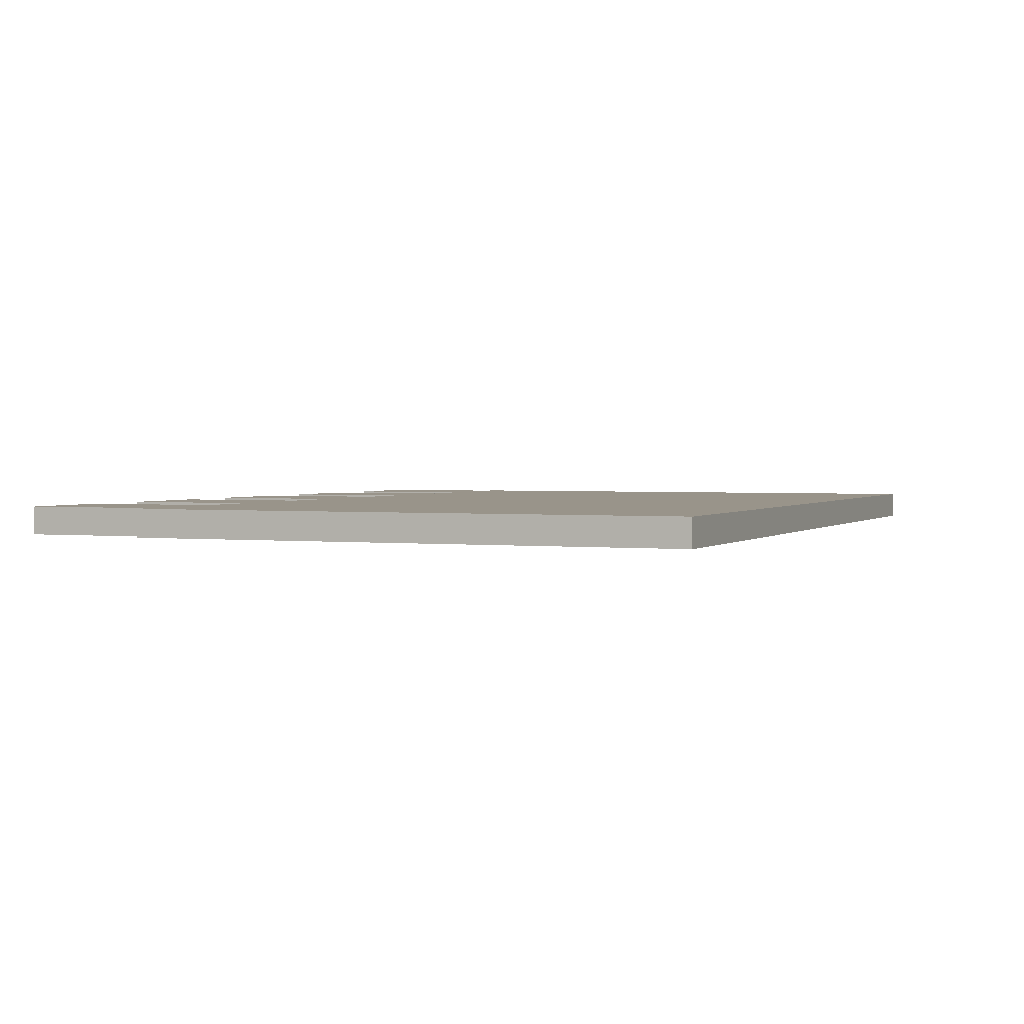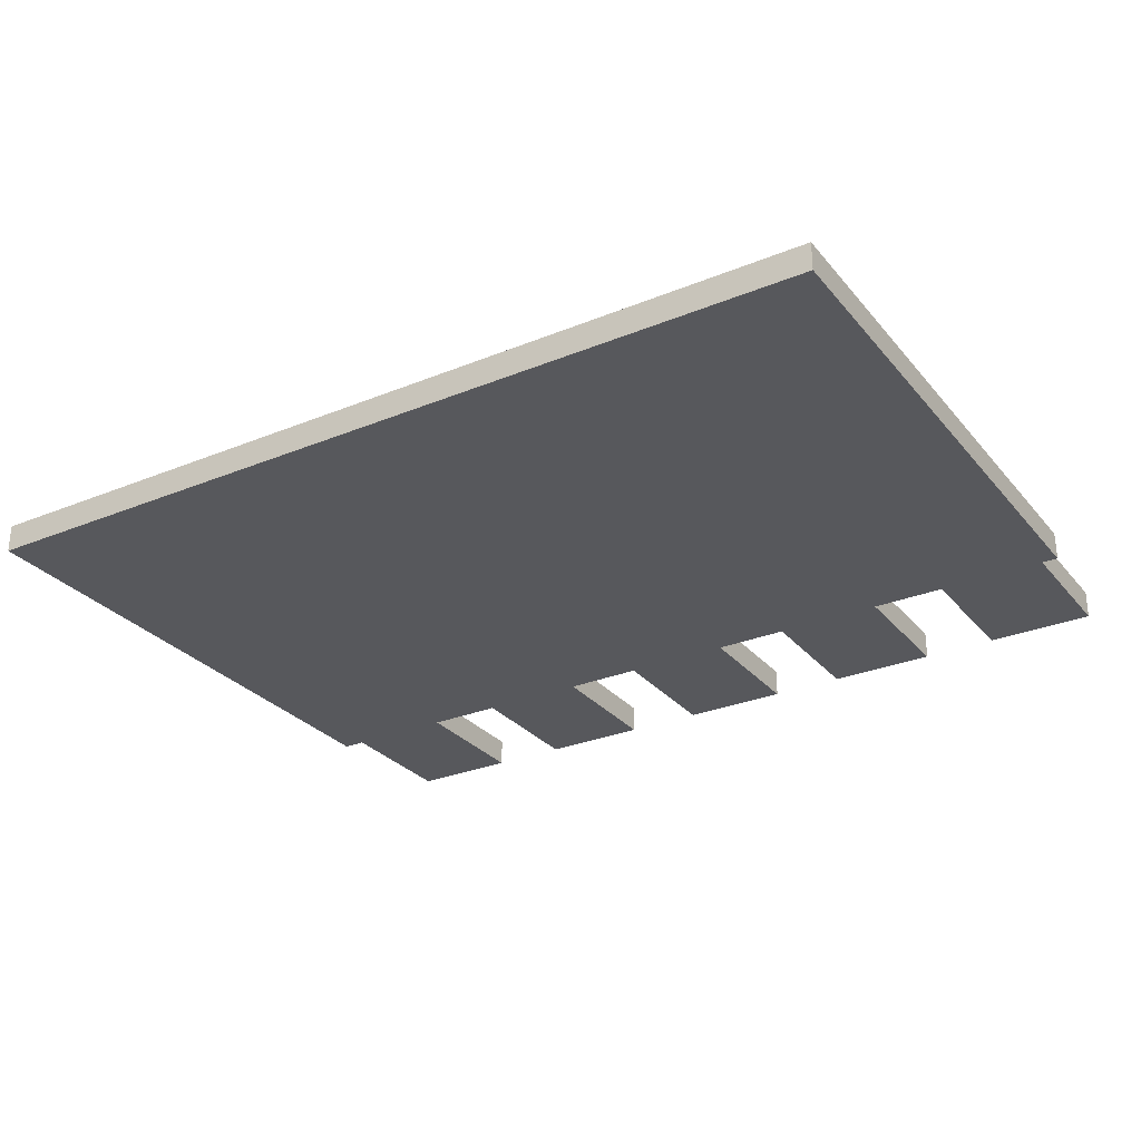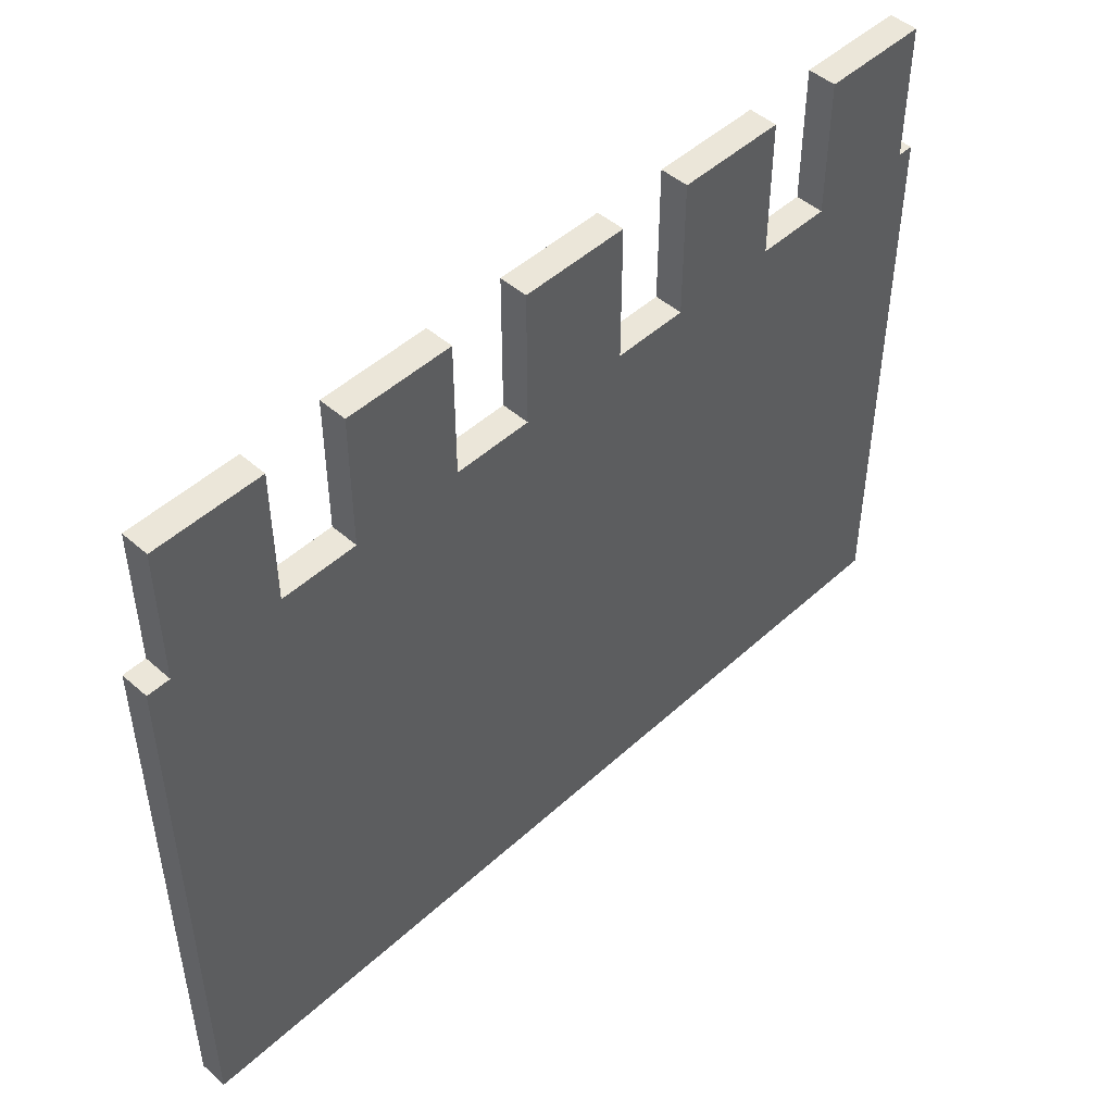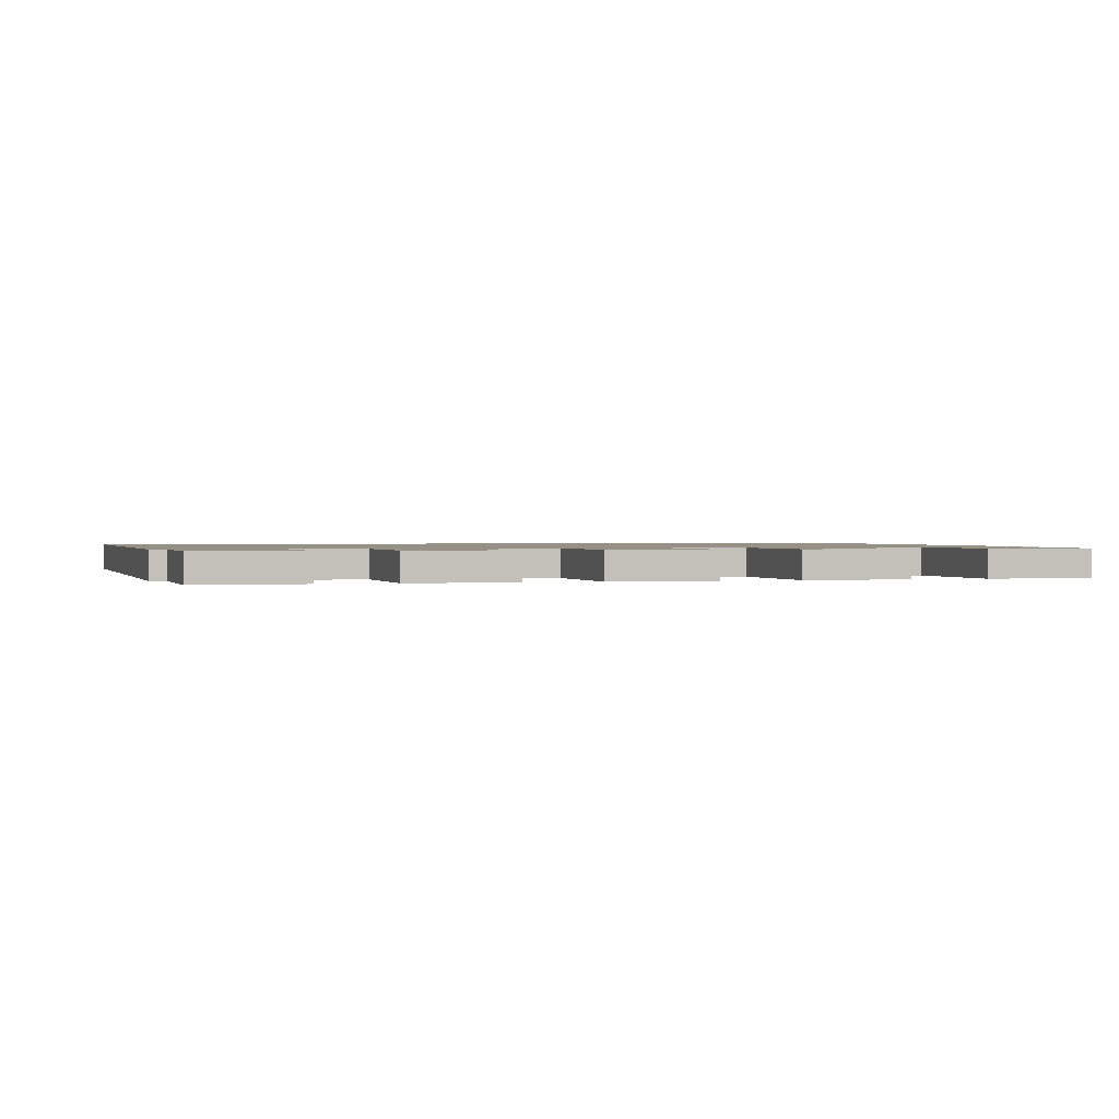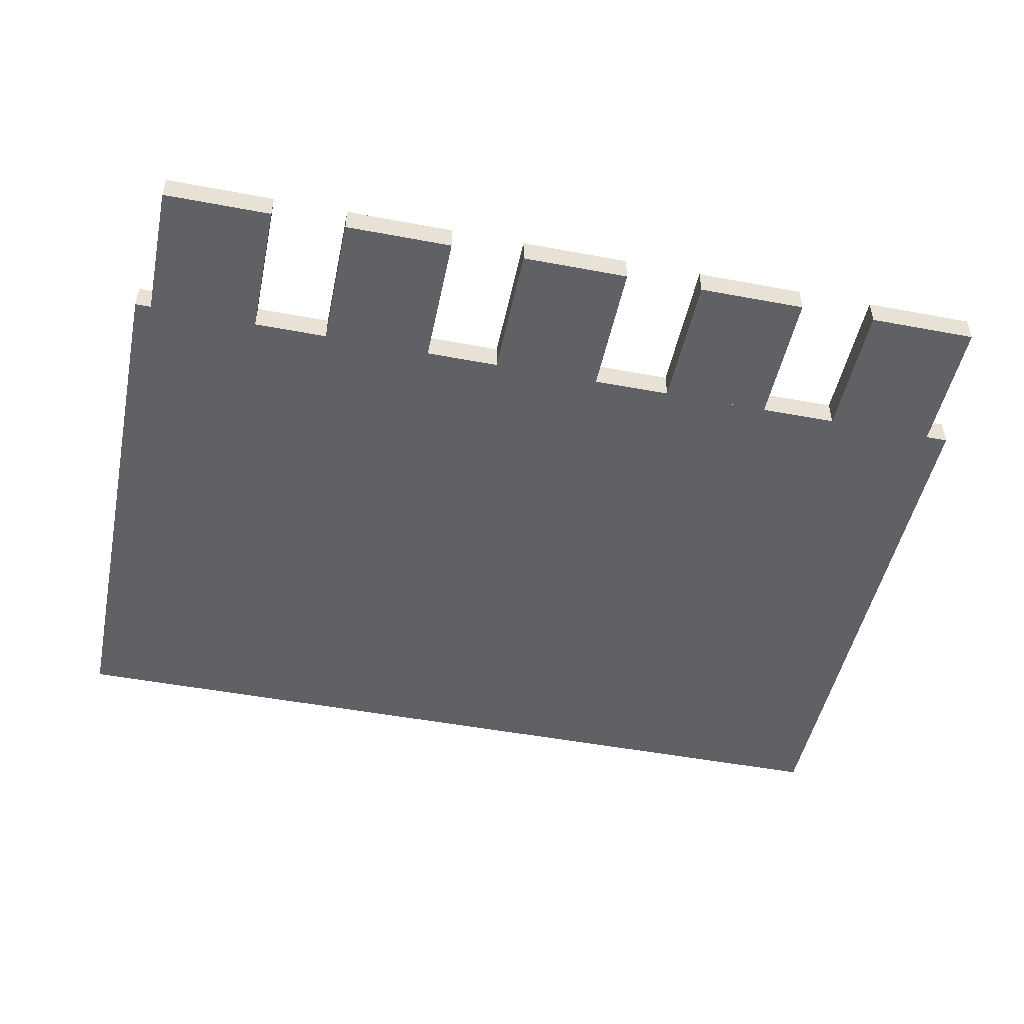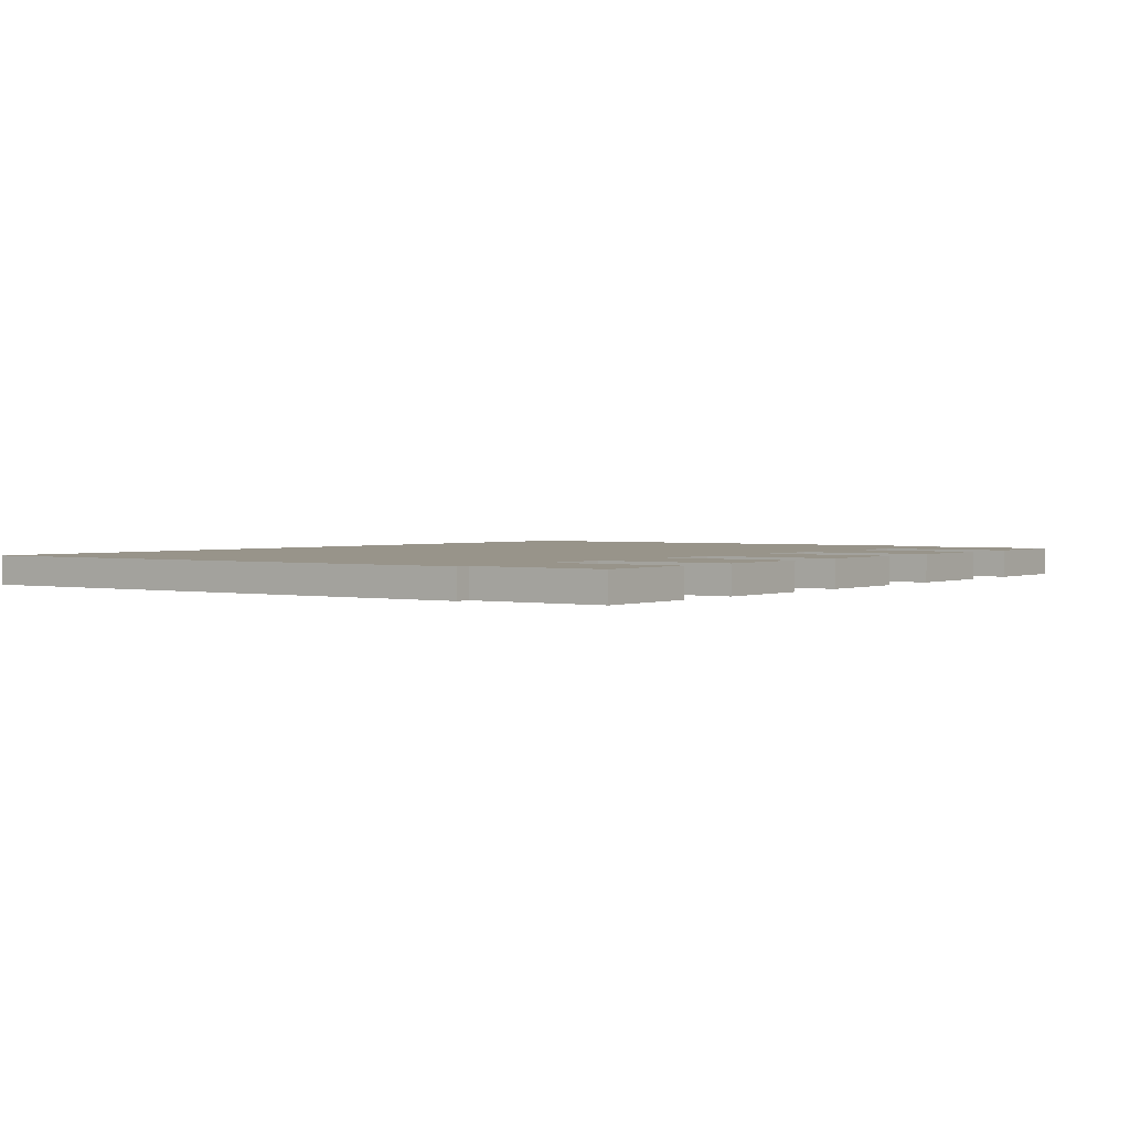
<metadata>
{"format":"obj","ext":"obj","renderer":"f3d","projection":"perspective","resolution":1024,"background":"white","views":[{"elev":1.9,"azim":-67.7,"up":"+Z"},{"elev":-28.7,"azim":31.5,"up":"+Z"},{"elev":48.2,"azim":-45.6,"up":"+Y"},{"elev":0.9,"azim":163.7,"up":"+Z"},{"elev":-48.9,"azim":168.2,"up":"+Z"},{"elev":1.8,"azim":125.8,"up":"+Z"}]}
</metadata>
<code>
o Cube
v 5.27 0.06526 -0.1668
v 5.27 0.06526 0.1668
v -5.27 0.06526 0.1668
v -5.27 0.06526 -0.1668
v 5.27 6.74 -0.1668
v 5.27 6.74 0.1668
v -5.27 6.74 0.1668
v -5.27 6.74 -0.1668
f 1 2 3 4
f 5 8 7 6
f 1 5 6 2
f 2 6 7 3
f 3 7 8 4
f 5 1 4 8
o Cube.001
v -3.712 6.709 -0.1668
v -3.712 6.709 0.1668
v -5.002 6.709 0.1668
v -5.002 6.709 -0.1668
v -3.712 8.377 -0.1668
v -3.712 8.377 0.1668
v -5.002 8.377 0.1668
v -5.002 8.377 -0.1668
f 9 10 11 12
f 13 16 15 14
f 9 13 14 10
f 10 14 15 11
f 11 15 16 12
f 13 9 12 16
o Cube.002
v -1.503 6.709 -0.1668
v -1.503 6.709 0.1668
v -2.794 6.709 0.1668
v -2.794 6.709 -0.1668
v -1.503 8.377 -0.1668
v -1.503 8.377 0.1668
v -2.794 8.377 0.1668
v -2.794 8.377 -0.1668
f 17 18 19 20
f 21 24 23 22
f 17 21 22 18
f 18 22 23 19
f 19 23 24 20
f 21 17 20 24
o Cube.003
v 0.7249 6.709 -0.1668
v 0.7249 6.709 0.1668
v -0.5658 6.709 0.1668
v -0.5658 6.709 -0.1668
v 0.7249 8.377 -0.1668
v 0.7249 8.377 0.1668
v -0.5658 8.377 0.1668
v -0.5658 8.377 -0.1668
f 25 26 27 28
f 29 32 31 30
f 25 29 30 26
f 26 30 31 27
f 27 31 32 28
f 29 25 28 32
o Cube.004
v 2.901 6.709 -0.1668
v 2.901 6.709 0.1668
v 1.61 6.709 0.1668
v 1.61 6.709 -0.1668
v 2.901 8.377 -0.1668
v 2.901 8.377 0.1668
v 1.61 8.377 0.1668
v 1.61 8.377 -0.1668
f 33 34 35 36
f 37 40 39 38
f 33 37 38 34
f 34 38 39 35
f 35 39 40 36
f 37 33 36 40
o Cube.005
v 5.079 6.709 -0.1668
v 5.079 6.709 0.1668
v 3.788 6.709 0.1668
v 3.788 6.709 -0.1668
v 5.079 8.377 -0.1668
v 5.079 8.377 0.1668
v 3.788 8.377 0.1668
v 3.788 8.377 -0.1668
f 41 42 43 44
f 45 48 47 46
f 41 45 46 42
f 42 46 47 43
f 43 47 48 44
f 45 41 44 48

</code>
